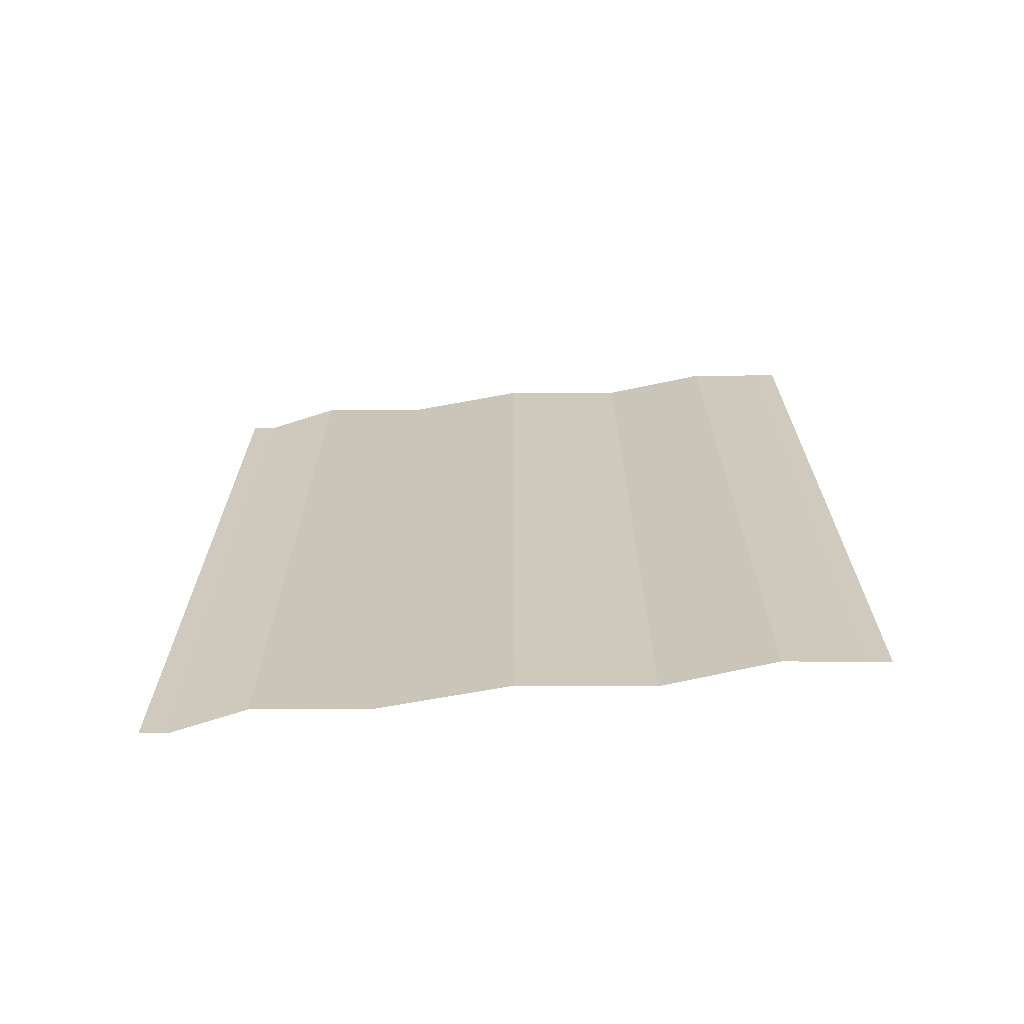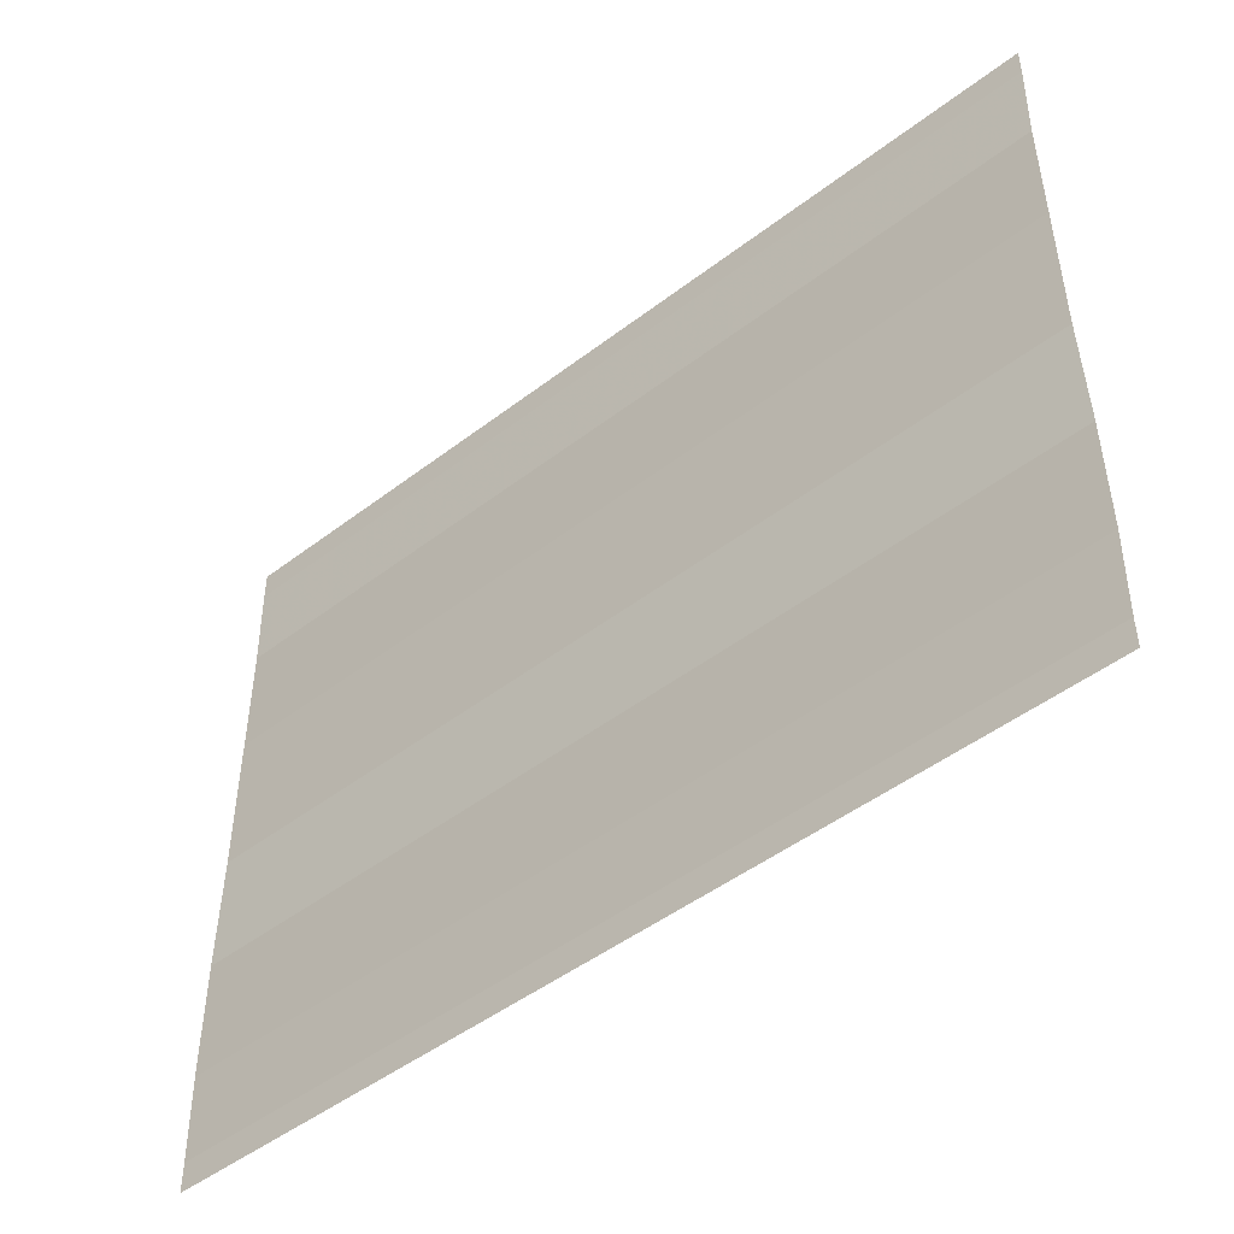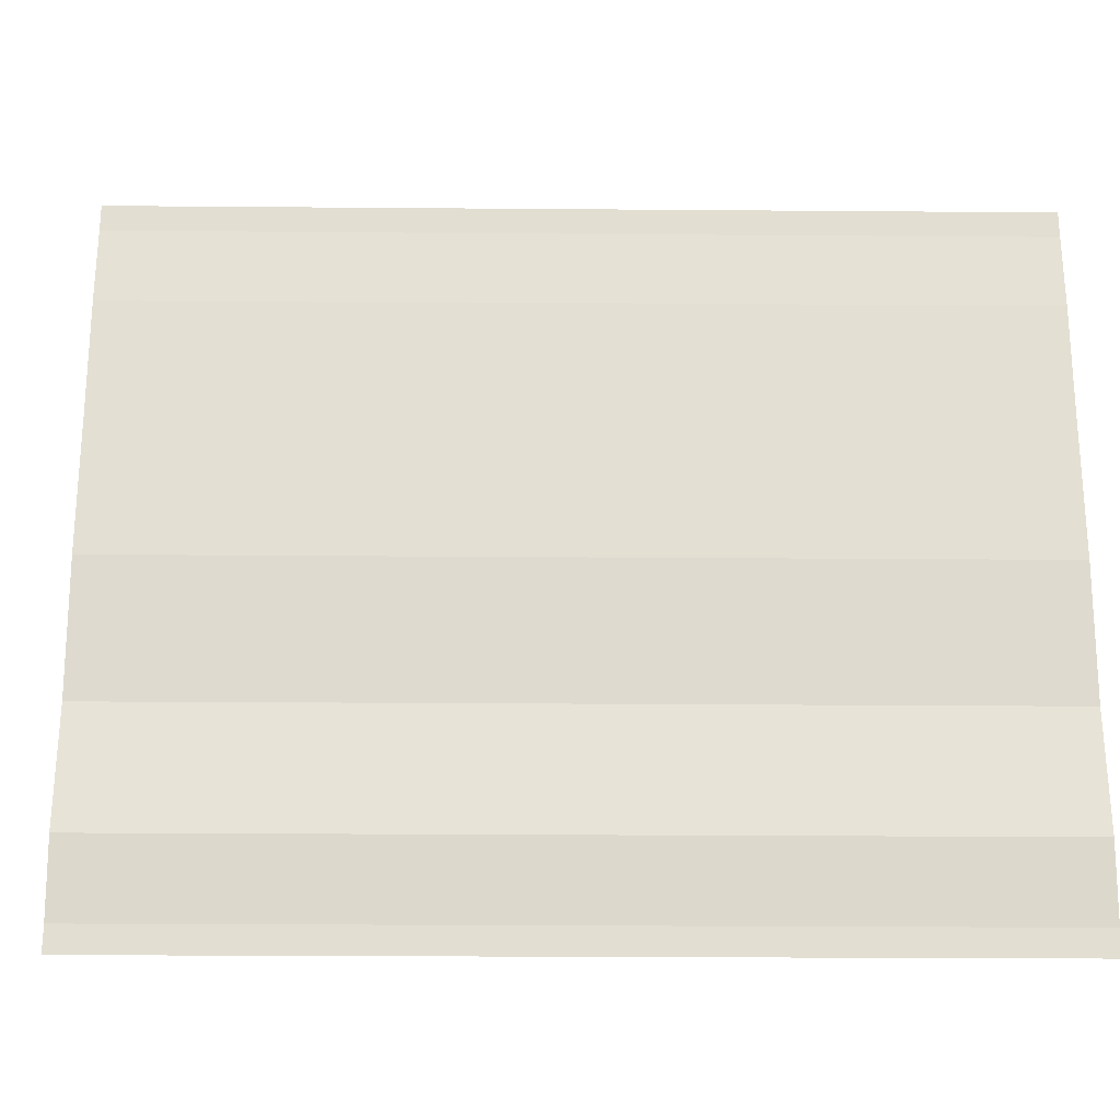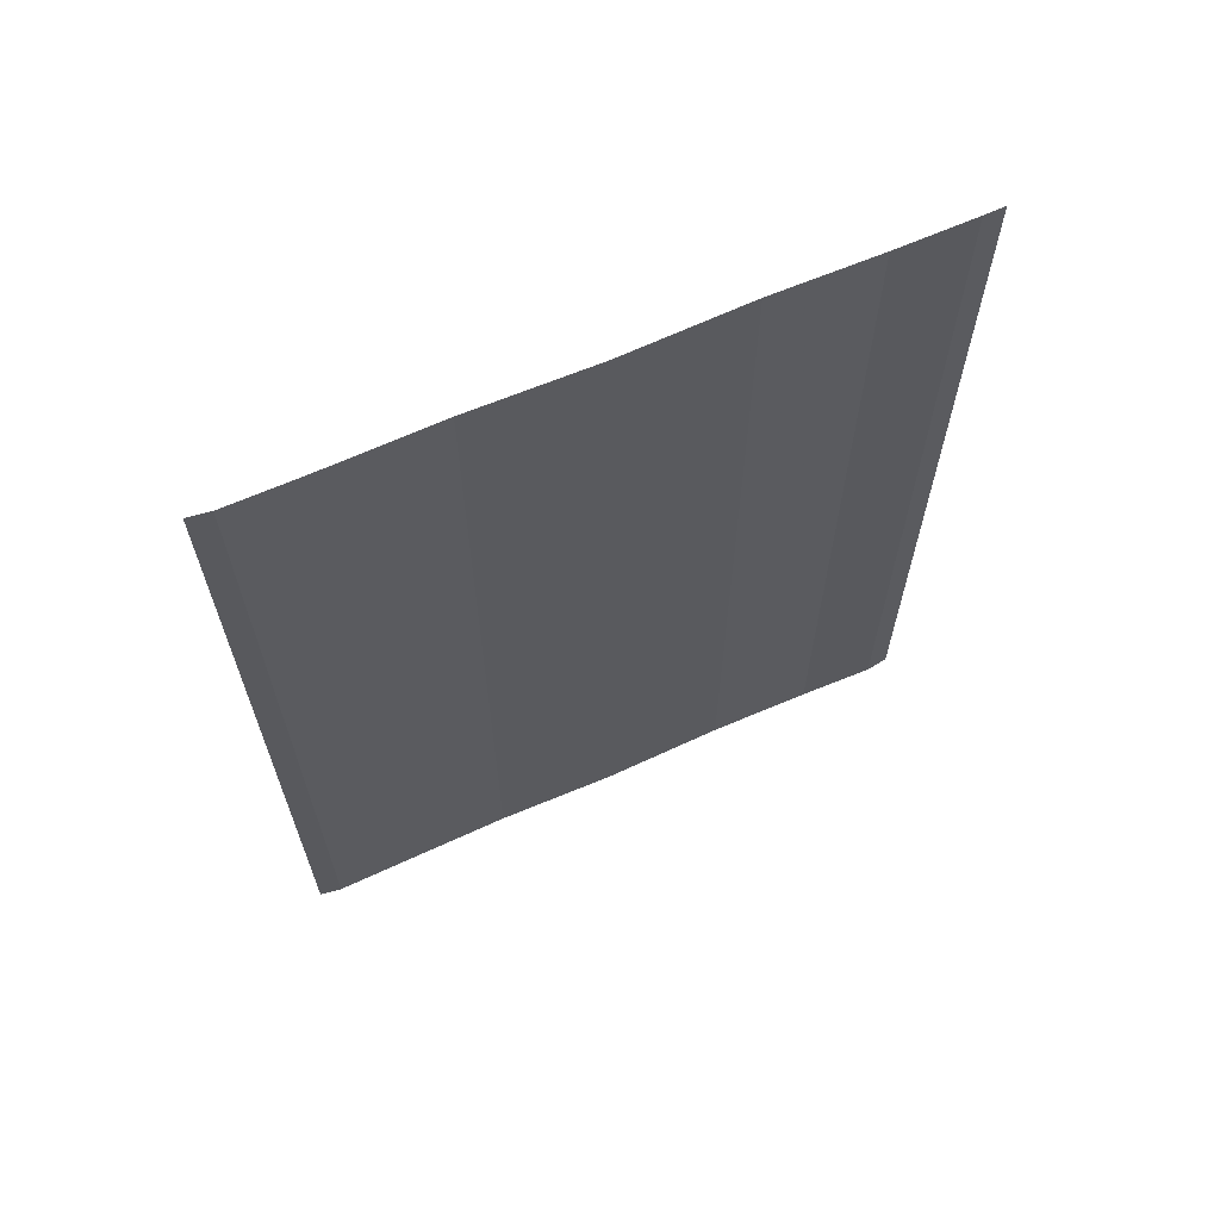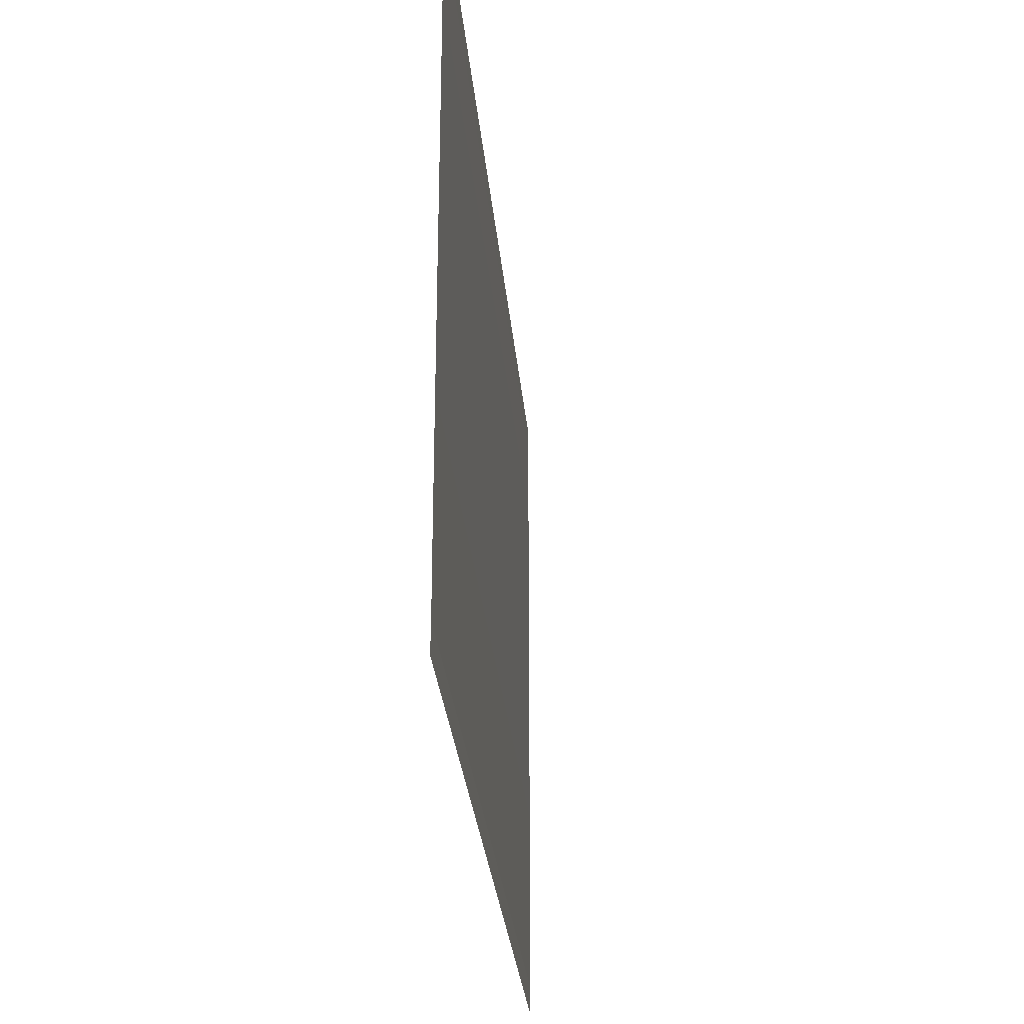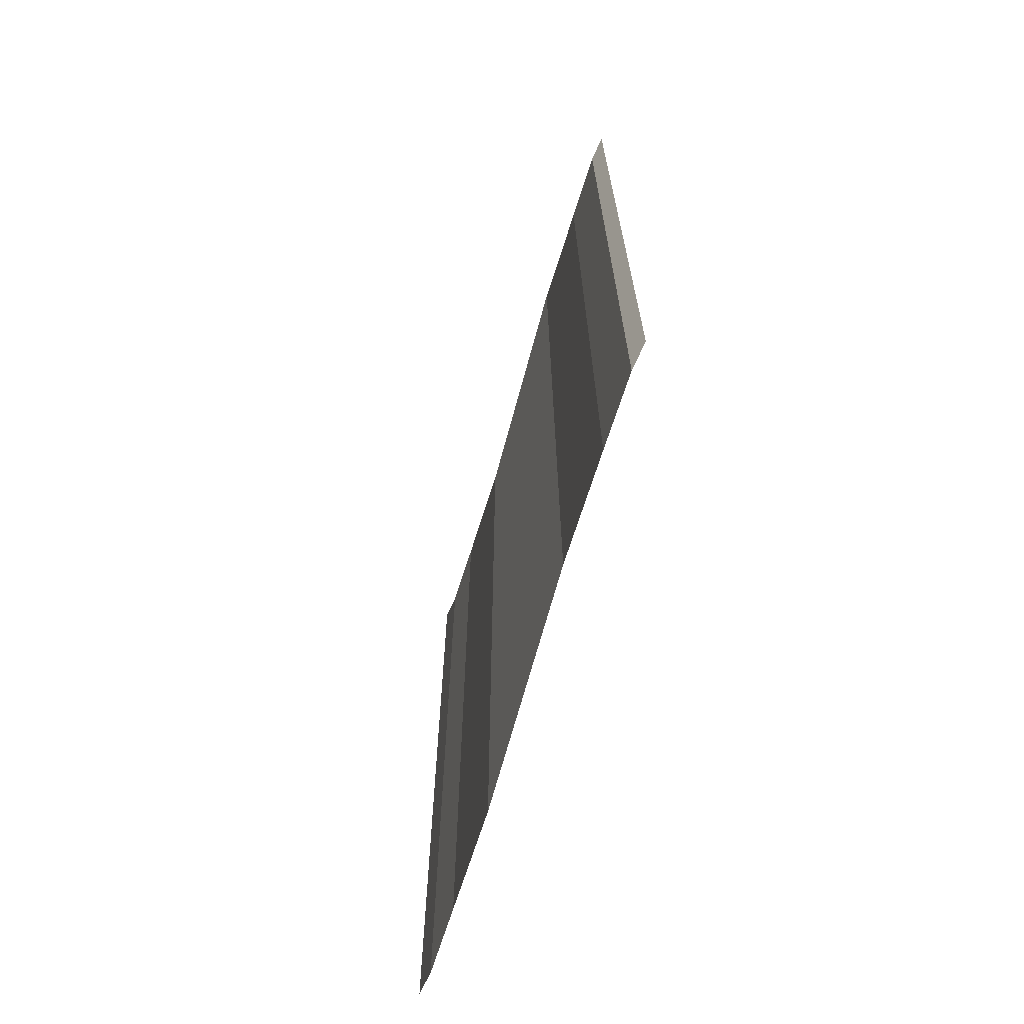
<metadata>
{"format":"obj","ext":"obj","renderer":"f3d","projection":"perspective","resolution":1024,"background":"white","views":[{"elev":-68.5,"azim":96.6,"up":"+Y"},{"elev":-48.1,"azim":-48.4,"up":"+Z"},{"elev":-22.7,"azim":89.2,"up":"+Z"},{"elev":64.4,"azim":65.9,"up":"+Y"},{"elev":-28.9,"azim":4.9,"up":"+Z"},{"elev":-67.7,"azim":-16.3,"up":"+Y"}]}
</metadata>
<code>
o 1623
v 2211 1876 8.884
v 2211 1876 8.882
v 2211 1876 8.884
v 2211 1876 8.886
v 2211 1876 8.881
v 2211 1876 8.881
v 2211 1876 8.88
v 2211 1876 8.88
v 2211 1876 8.88
v 2211 1876 8.88
v 2211 1876 8.88
v 2211 1876 8.882
v 2211 1876 8.882
v 2211 1876 8.886
v 2211 1876 8.886
v 2211 1876 8.887
v 2211 1876 8.887
v 2211 1876 8.888
v 2211 1876 8.888
v 2211 1876 8.888
v 2211 1876 8.888
v 2211 1876 8.888
v 2211 1876 8.882
v 2211 1876 8.881
v 2211 1876 8.882
v 2211 1876 8.884
v 2211 1876 8.88
v 2211 1876 8.88
v 2211 1876 8.88
v 2211 1876 8.88
v 2211 1876 8.88
v 2211 1876 8.881
v 2211 1876 8.881
v 2211 1876 8.884
v 2211 1876 8.884
v 2211 1876 8.886
v 2211 1876 8.886
v 2211 1876 8.887
v 2211 1876 8.887
v 2211 1876 8.887
v 2211 1876 8.888
v 2211 1876 8.888
v 2211 1876 8.888
v 2211 1876 8.888
v 2211 1876 8.888
f 1 2 3
f 1 4 3
f 5 2 6
f 5 7 6
f 8 7 9
f 9 10 11
f 6 10 11
f 6 12 13
f 3 12 13
f 3 14 15
f 16 14 15
f 17 4 16
f 17 18 16
f 19 18 20
f 16 21 22
f 20 21 22
f 23 24 25
f 23 26 25
f 27 24 28
f 27 29 28
f 28 30 31
f 28 32 33
f 25 32 33
f 25 34 35
f 36 34 35
f 37 26 36
f 37 38 36
f 36 39 40
f 41 39 40
f 42 38 41
f 42 43 41
f 41 44 45

</code>
